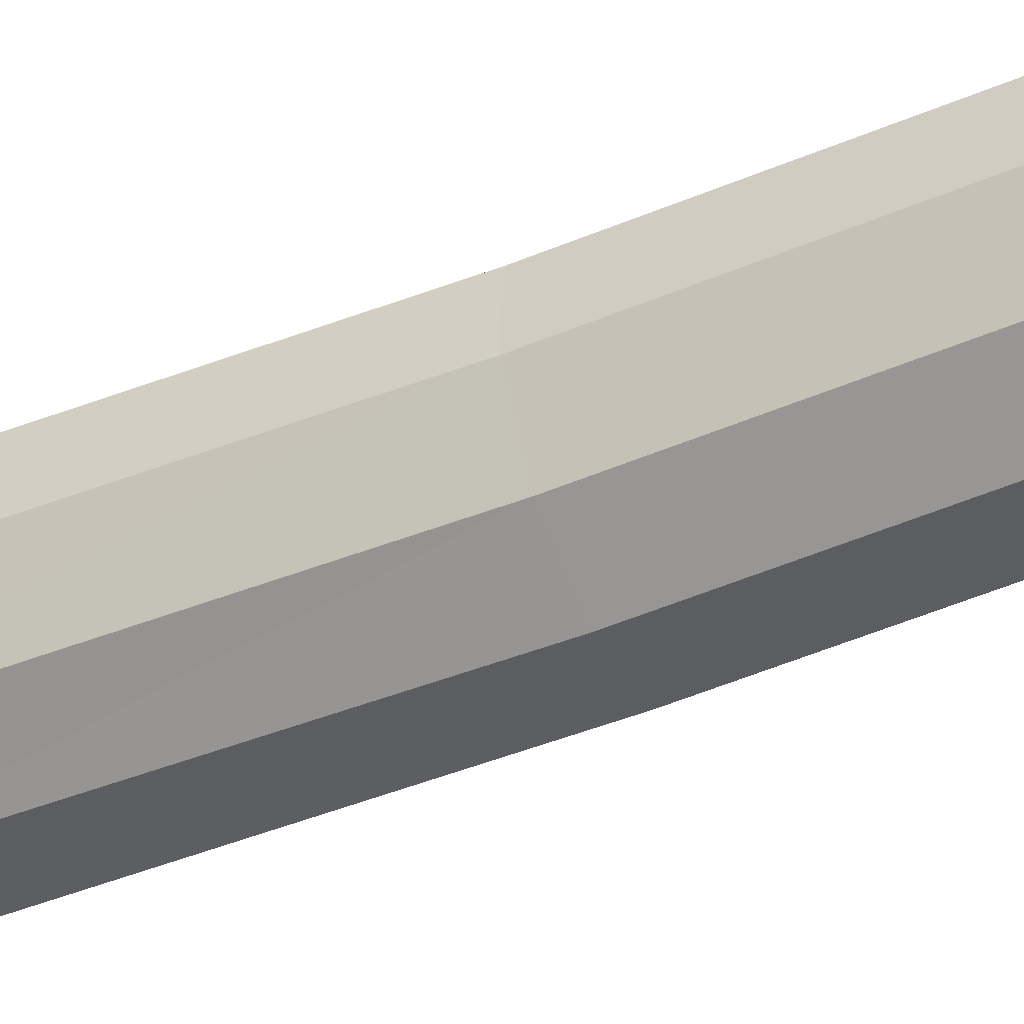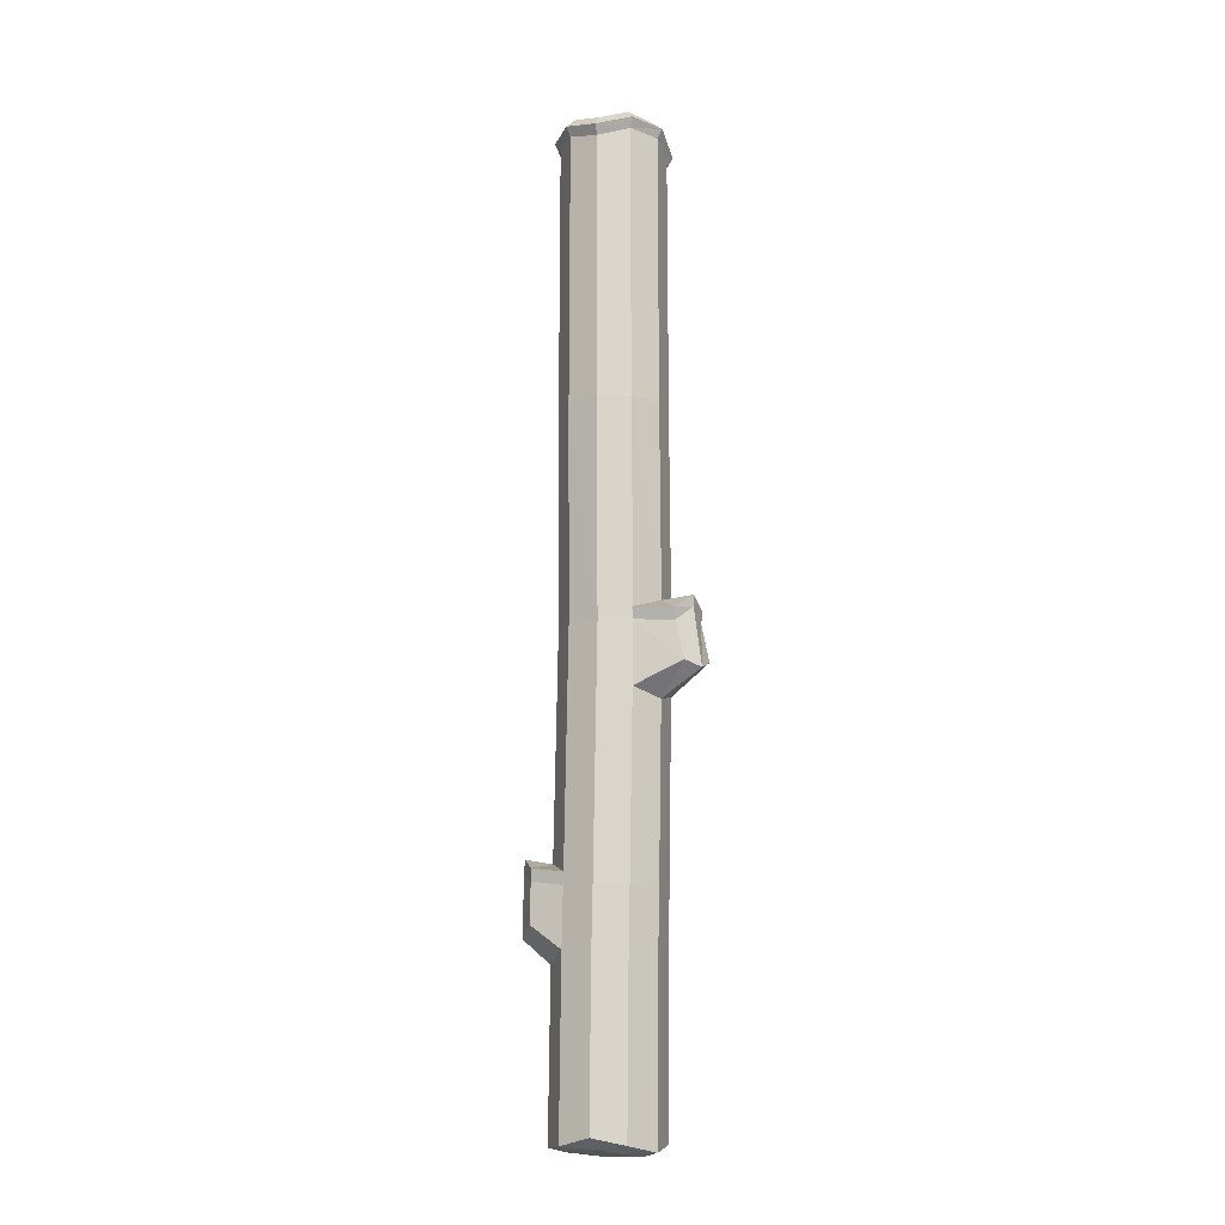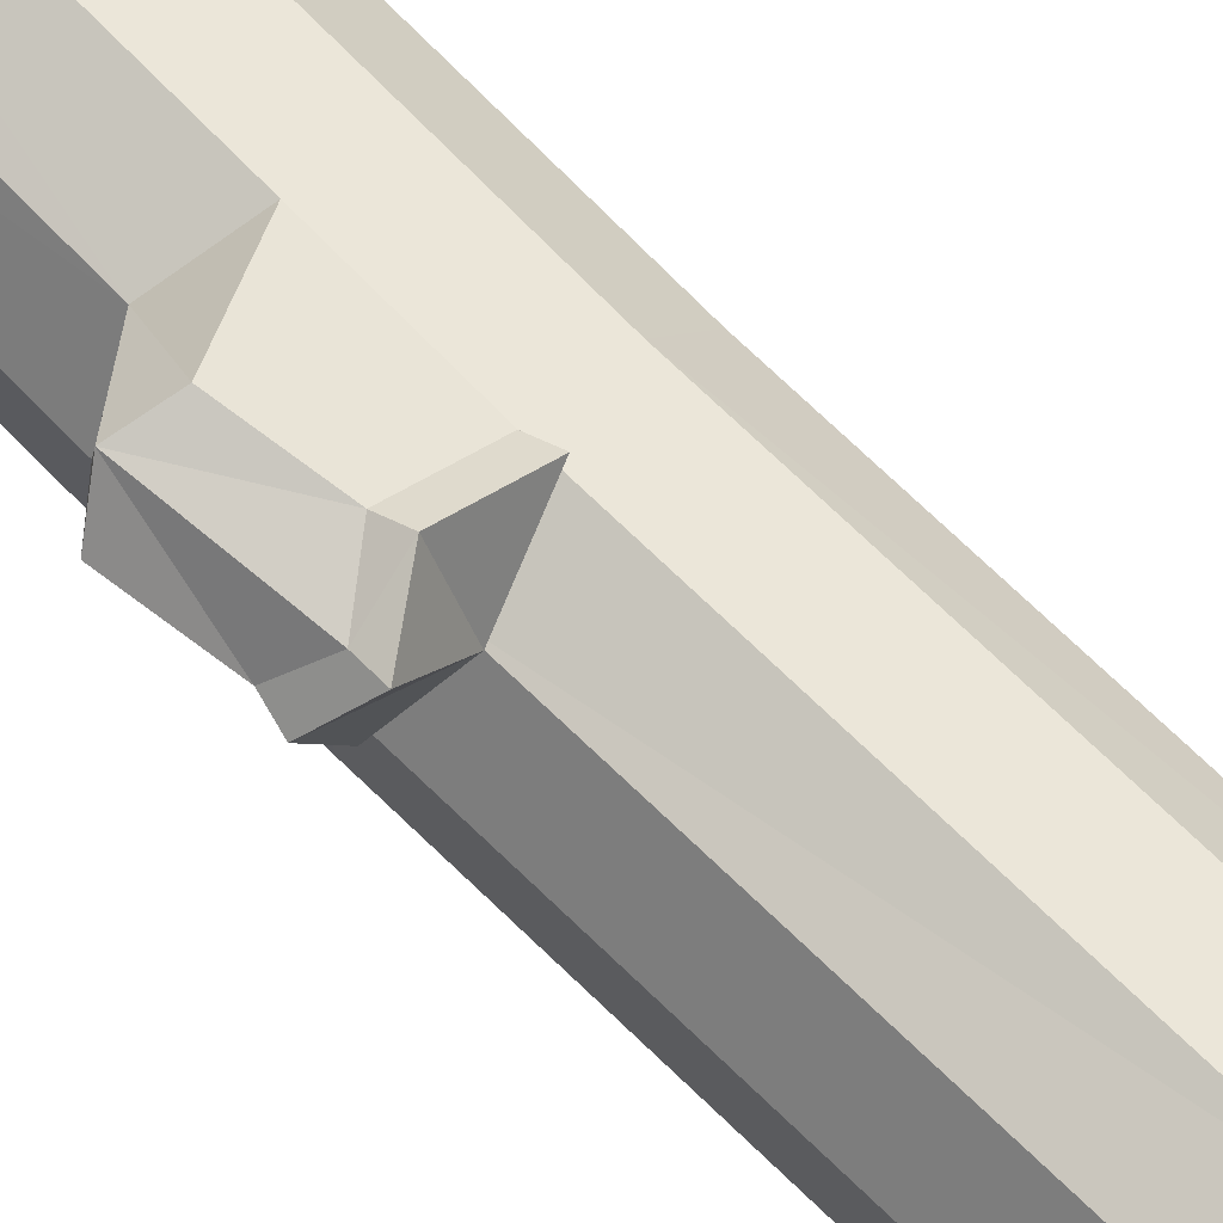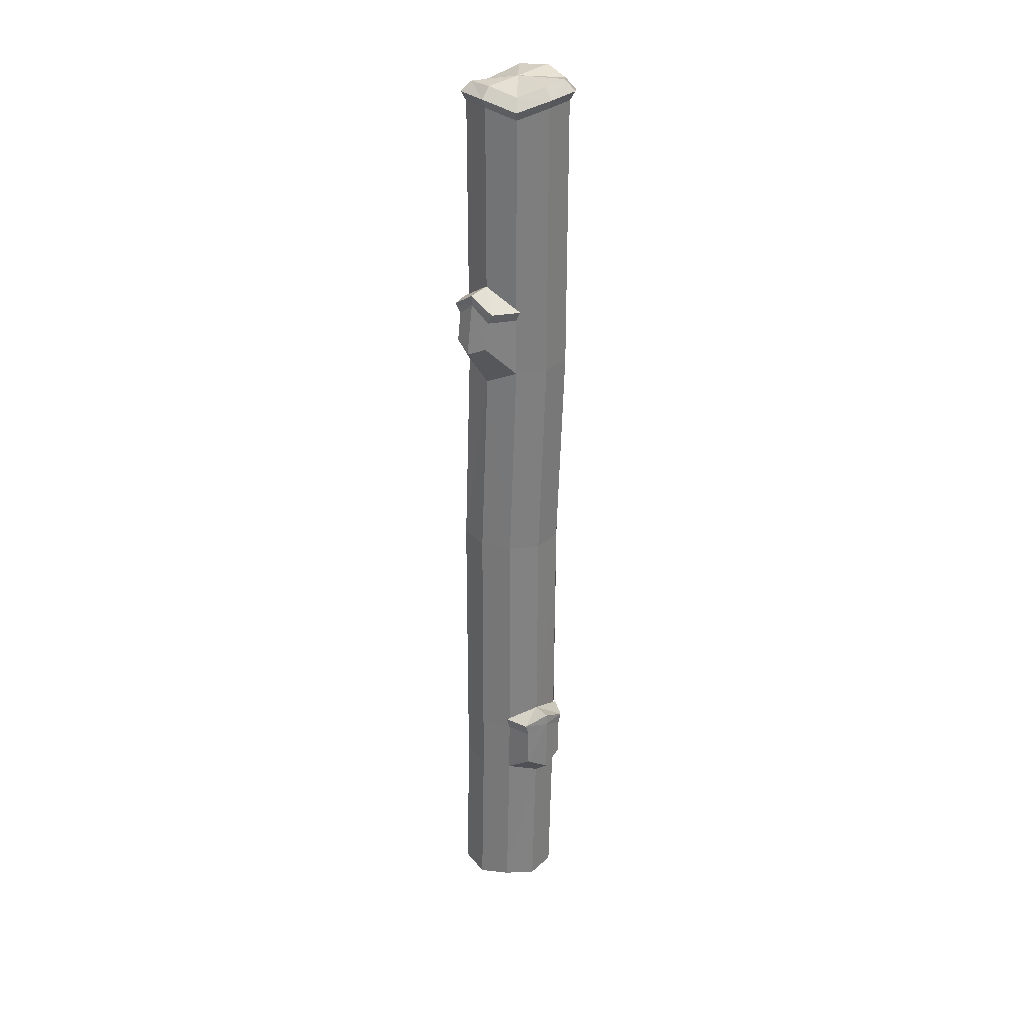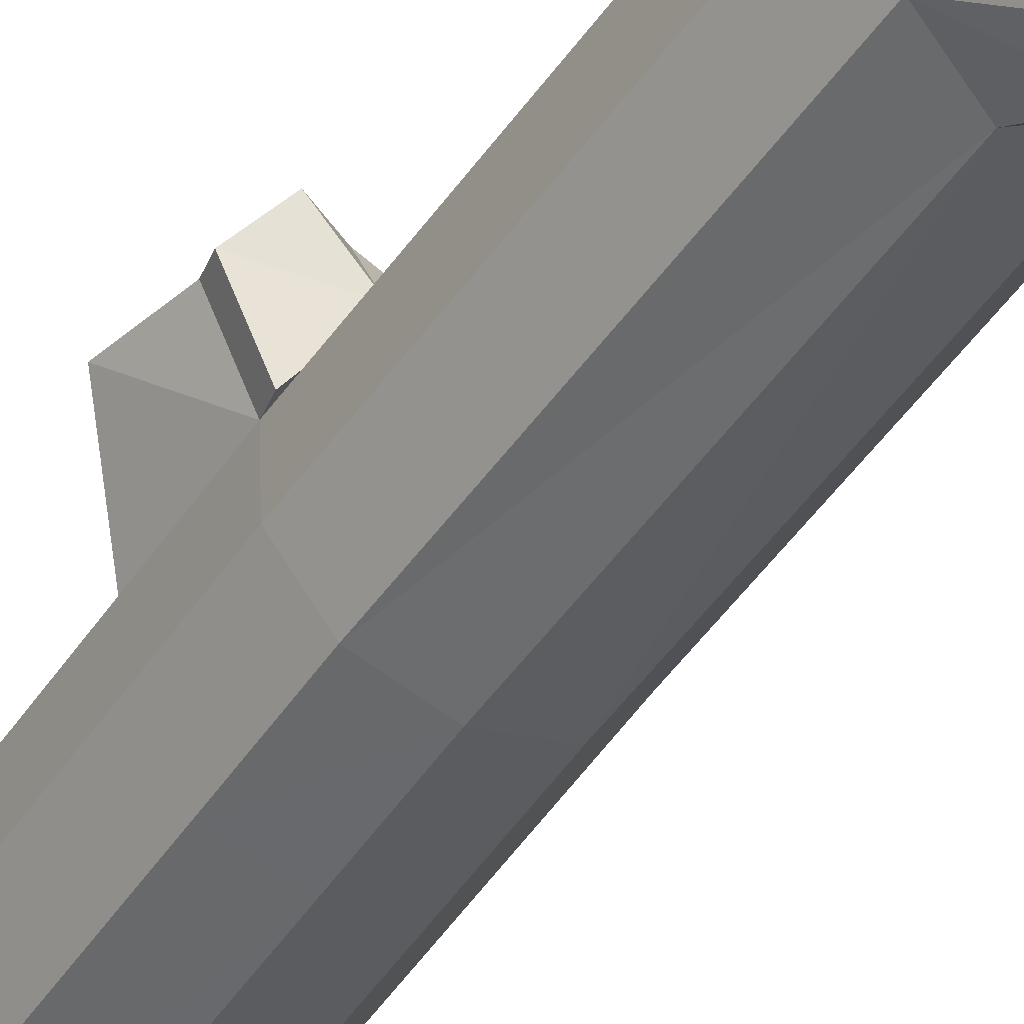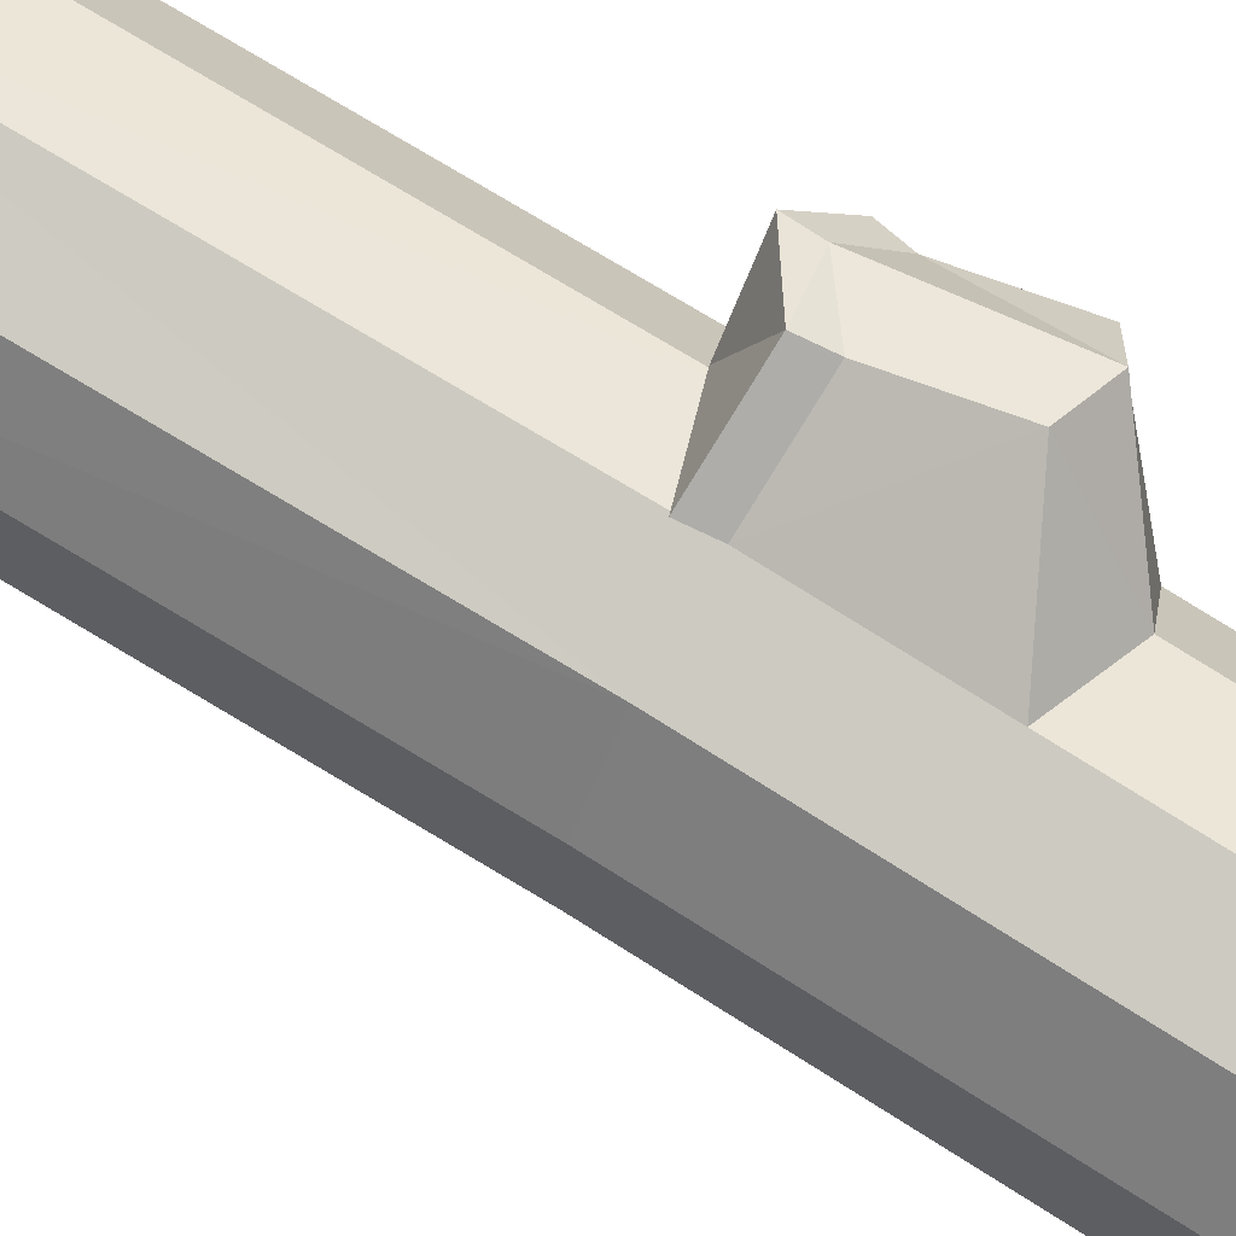
<metadata>
{"format":"obj","ext":"obj","renderer":"f3d","projection":"perspective","resolution":1024,"background":"white","views":[{"elev":-52.6,"azim":-65.7,"up":"+Z"},{"elev":-16.1,"azim":-17.4,"up":"+Y"},{"elev":68.6,"azim":136.0,"up":"+Z"},{"elev":30.5,"azim":-140.7,"up":"+Y"},{"elev":-45.5,"azim":148.0,"up":"+Z"},{"elev":67.3,"azim":-57.4,"up":"+Z"}]}
</metadata>
<code>
v -0.2793 -217.7 20.15
v 13.7 -220 15.34
v 22.19 -216.6 3.231
v 21.93 -212.4 -11.55
v 13.03 -216.5 -23.35
v -1.115 -217.5 -27.57
v -15.1 -214.9 -22.76
v -23.58 -217.6 -10.75
v -23.32 -217.5 4.131
v -14.42 -214.6 15.94
v -0.2793 90.77 27.6
v 13.7 90.77 23.18
v 22.19 90.77 11.07
v 21.93 90.77 -3.966
v 13.03 90.77 -16.03
v -1.115 84.43 -19.83
v -15.1 90.77 -15.17
v -23.58 90.77 -2.913
v -23.32 90.77 11.96
v -14.42 90.77 23.5
v 1.269 -6.969 24.95
v -12.87 -6.84 20.63
v -21.77 -6.49 8.82
v -22.03 -6.051 -5.959
v -13.55 -5.691 -18.07
v 0.4329 -5.548 -22.88
v 14.58 -5.669 -18.8
v 23.48 -6.027 -6.753
v 23.73 -6.466 8.027
v 15.25 -1.35 20.14
v 13.7 -141.6 17.64
v -0.2793 -141.7 22.46
v -14.42 -141.6 18.14
v -23.32 -141.4 6.33
v -23.58 -145.8 -8.45
v -15.1 -140.7 -20.56
v -1.115 -140.6 -25.37
v 13.03 -140.7 -21.14
v 21.93 -141 -9.244
v 22.19 -141.3 5.537
v 14.94 -38.52 19.63
v 0.9536 -35.12 24.44
v -13.19 -34.99 20.12
v -22.09 -34.64 8.314
v -22.35 -34.2 -6.466
v -13.86 -33.84 -18.57
v 0.1183 -33.7 -23.39
v 14.26 -33.82 -19.27
v 23.16 -34.18 -7.26
v 23.42 -34.62 7.52
v 28.54 -27.11 32.29
v 19.82 -25 34.6
v 25.59 -1.027 30.74
v 16.87 -7.935 33.05
v 34.33 -23.06 25.24
v 31.37 -5.994 23.69
v -22.97 -115.5 6.897
v -23.23 -110.2 -7.883
v -14.75 -114.9 -19.99
v -0.7623 -114.7 -24.8
v 13.38 -114.8 -20.61
v 22.28 -115.1 -8.676
v 22.54 -115.5 6.104
v 14.06 -116.6 18.21
v 0.07286 -115.9 23.02
v -14.07 -115.8 18.7
v -34.15 -130.7 -3.021
v -34.33 -135.3 -13.06
v -33.91 -113.1 -2.635
v -34.09 -107.9 -12.67
v -28.57 -130.3 -21.28
v -28.33 -112.7 -20.9
v -0.2793 118.1 27.6
v 13.7 118.1 23.18
v 22.19 118.1 11.07
v 21.93 118.1 -3.966
v 13.03 118.1 -16.03
v -1.115 128.5 -19.83
v -15.1 118.1 -15.17
v -23.58 118.1 -2.913
v -23.32 118.1 11.96
v -14.42 118.1 23.5
v -0.2793 217.4 27.6
v 13.7 216.7 23.18
v 22.19 210.4 11.07
v 21.93 210.4 -3.966
v 13.03 216.8 -16.03
v -1.115 217.3 -19.83
v -15.1 213.2 -15.17
v -23.58 217.4 -2.913
v -23.32 217.4 11.96
v -14.42 213.8 23.5
v 6.392 108.2 -31.76
v -1.723 103.9 -34.6
v -2.532 128.2 -32.04
v 5.961 121.2 -30.4
v -10.11 107.7 -31.59
v -10.54 120.6 -30.22
v -0.4047 -220.4 12.95
v 9.356 -221.5 9.588
v 15.28 -218.9 1.135
v 15.1 -216.6 -9.182
v 8.885 -217.8 -17.42
v -0.9881 -218.8 -20.37
v -10.75 -219 -17.01
v -16.67 -219.3 -8.628
v -16.49 -219.3 1.764
v -10.28 -218.8 10.01
v -0.6963 -221.2 -3.717
v 15.26 3.638 20.54
v 0.09995 -2.142 26.68
v 15.7 -3.108 34.78
v 25.6 3.961 31.14
v 24.92 -1.317 7.11
v 32.56 -0.8452 22.77
v -23.21 -110.4 8.366
v -22.91 -105 -7.659
v -33.77 -102.7 -12.45
v -34.15 -108 -1.167
v -13.88 -109.6 -21.01
v -27.46 -107.5 -21.92
v -0.4612 221.7 30.08
v 15.56 221 24.73
v 12.78 225.3 20.73
v -0.5657 226.6 25.08
v 25.02 214.5 11.38
v 20.59 219.9 9.901
v 24.76 214.5 -4.359
v 20.37 219.9 -2.748
v 14.8 221.1 -17.63
v 12.15 225.4 -13.53
v -1.463 221.6 -22.27
v -1.408 226.4 -17.31
v -16.8 217.3 -17.44
v -13.91 222.8 -13.62
v -25.88 221.6 -3.959
v -21.07 226.4 -2.624
v -25.59 221.6 13.06
v -20.85 226.6 11.44
v -16.02 218 25.84
v -13.24 223.5 21.86
v -0.3513 226.1 3.897
v 15.35 122.7 -16.47
v -1.136 133.1 -20.07
v 8.283 125.8 -30.83
v -2.554 132.8 -32.28
v -17.46 122.7 -15.21
v -12.91 125.2 -30.26
f 2 31 1
f 1 31 32
f 2 3 31
f 31 3 40
f 3 4 40
f 40 4 39
f 5 38 4
f 4 38 39
f 6 37 5
f 5 37 38
f 6 7 37
f 37 7 36
f 8 35 7
f 7 35 36
f 8 9 35
f 35 9 34
f 9 10 34
f 34 10 33
f 1 32 10
f 10 32 33
f 21 11 22
f 22 11 20
f 23 22 19
f 19 22 20
f 24 23 18
f 18 23 19
f 25 24 17
f 17 24 18
f 26 25 16
f 16 25 17
f 26 16 27
f 27 16 15
f 27 15 28
f 28 15 14
f 28 14 29
f 29 14 13
f 29 13 30
f 30 13 12
f 21 30 11
f 11 30 12
f 31 64 32
f 32 64 65
f 33 32 66
f 66 32 65
f 34 33 57
f 57 33 66
f 67 69 68
f 68 69 70
f 68 70 71
f 71 70 72
f 36 59 37
f 37 59 60
f 37 60 38
f 38 60 61
f 38 61 39
f 39 61 62
f 40 39 63
f 63 39 62
f 31 40 64
f 64 40 63
f 52 51 54
f 54 51 53
f 43 42 22
f 22 42 21
f 43 22 44
f 44 22 23
f 44 23 45
f 45 23 24
f 45 24 46
f 46 24 25
f 46 25 47
f 47 25 26
f 47 26 48
f 48 26 27
f 49 48 28
f 28 48 27
f 50 49 29
f 29 49 28
f 55 56 51
f 51 56 53
f 42 41 52
f 52 41 51
f 111 112 110
f 110 112 113
f 42 52 21
f 21 52 54
f 50 55 41
f 41 55 51
f 50 29 55
f 55 29 56
f 114 110 115
f 115 110 113
f 57 44 58
f 58 44 45
f 59 58 46
f 46 58 45
f 59 46 60
f 60 46 47
f 60 47 61
f 61 47 48
f 62 61 49
f 49 61 48
f 63 62 50
f 50 62 49
f 64 63 41
f 41 63 50
f 64 41 65
f 65 41 42
f 66 65 43
f 43 65 42
f 57 66 44
f 44 66 43
f 34 67 35
f 35 67 68
f 34 57 67
f 67 57 69
f 116 117 119
f 119 117 118
f 36 35 71
f 71 35 68
f 120 121 117
f 117 121 118
f 36 71 59
f 59 71 72
f 11 12 73
f 73 12 74
f 12 13 74
f 74 13 75
f 13 14 75
f 75 14 76
f 14 15 76
f 76 15 77
f 93 94 96
f 96 94 95
f 97 98 94
f 94 98 95
f 17 18 79
f 79 18 80
f 18 19 80
f 80 19 81
f 19 20 81
f 81 20 82
f 20 11 82
f 82 11 73
f 74 84 73
f 73 84 83
f 75 85 74
f 74 85 84
f 75 76 85
f 85 76 86
f 76 77 86
f 86 77 87
f 77 78 87
f 87 78 88
f 79 89 78
f 78 89 88
f 79 80 89
f 89 80 90
f 80 81 90
f 90 81 91
f 82 92 81
f 81 92 91
f 82 73 92
f 92 73 83
f 123 124 122
f 122 124 125
f 126 127 123
f 123 127 124
f 126 128 127
f 127 128 129
f 128 130 129
f 129 130 131
f 130 132 131
f 131 132 133
f 134 135 132
f 132 135 133
f 134 136 135
f 135 136 137
f 138 139 136
f 136 139 137
f 140 141 138
f 138 141 139
f 140 122 141
f 141 122 125
f 16 94 15
f 15 94 93
f 143 145 144
f 144 145 146
f 15 93 77
f 77 93 96
f 16 17 94
f 94 17 97
f 17 79 97
f 97 79 98
f 147 144 148
f 148 144 146
f 125 124 142
f 124 127 142
f 127 129 142
f 129 131 142
f 131 133 142
f 133 135 142
f 135 137 142
f 137 139 142
f 139 141 142
f 141 125 142
f 1 99 2
f 2 99 100
f 3 2 101
f 101 2 100
f 4 3 102
f 102 3 101
f 4 102 5
f 5 102 103
f 5 103 6
f 6 103 104
f 7 6 105
f 105 6 104
f 7 105 8
f 8 105 106
f 9 8 107
f 107 8 106
f 10 9 108
f 108 9 107
f 10 108 1
f 1 108 99
f 100 99 109
f 101 100 109
f 102 101 109
f 103 102 109
f 104 103 109
f 105 104 109
f 106 105 109
f 107 106 109
f 108 107 109
f 99 108 109
f 21 111 30
f 30 111 110
f 54 112 21
f 21 112 111
f 54 53 112
f 112 53 113
f 29 30 114
f 114 30 110
f 56 115 53
f 53 115 113
f 56 29 115
f 115 29 114
f 57 58 116
f 116 58 117
f 69 119 70
f 70 119 118
f 57 116 69
f 69 116 119
f 59 120 58
f 58 120 117
f 59 72 120
f 120 72 121
f 72 70 121
f 121 70 118
f 84 123 83
f 83 123 122
f 85 126 84
f 84 126 123
f 86 128 85
f 85 128 126
f 86 87 128
f 128 87 130
f 88 132 87
f 87 132 130
f 89 134 88
f 88 134 132
f 89 90 134
f 134 90 136
f 91 138 90
f 90 138 136
f 92 140 91
f 91 140 138
f 92 83 140
f 140 83 122
f 77 143 78
f 78 143 144
f 77 96 143
f 143 96 145
f 96 95 145
f 145 95 146
f 79 78 147
f 147 78 144
f 98 148 95
f 95 148 146
f 79 147 98
f 98 147 148

</code>
